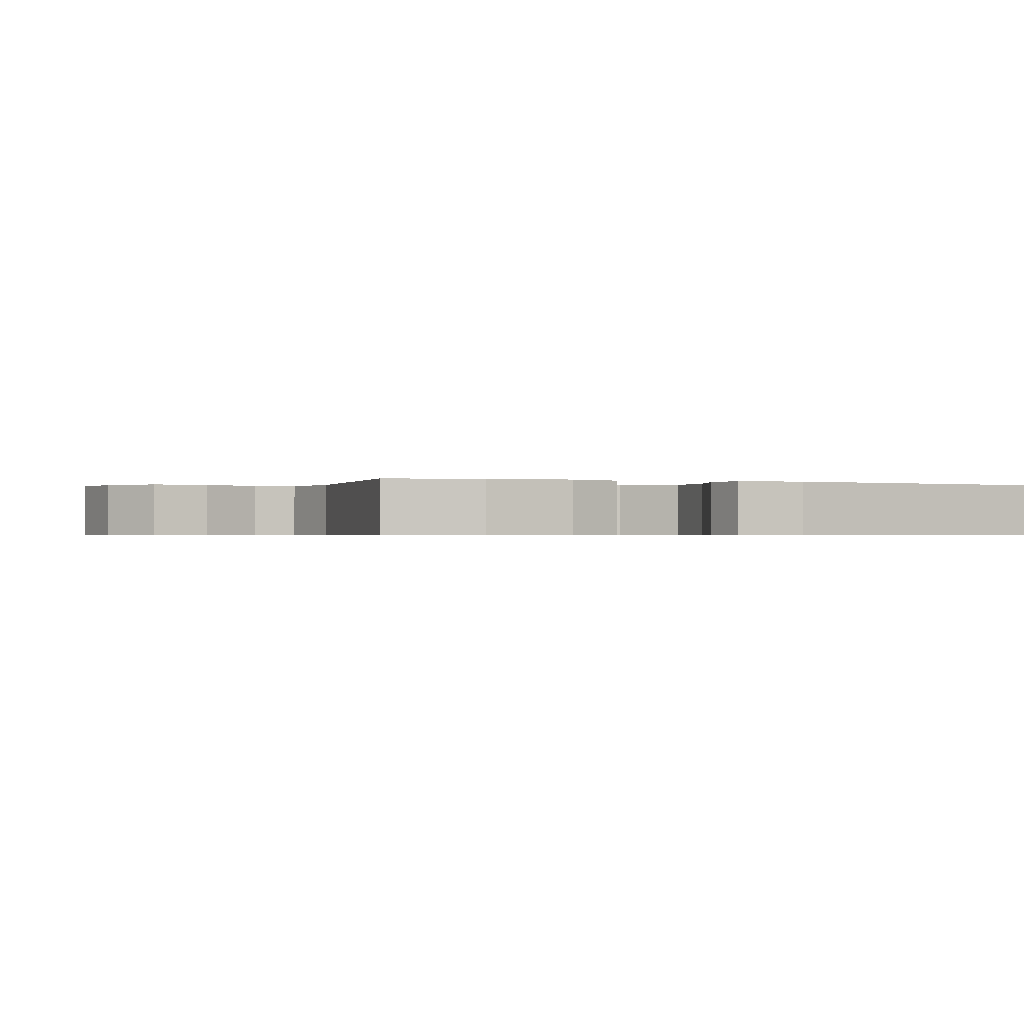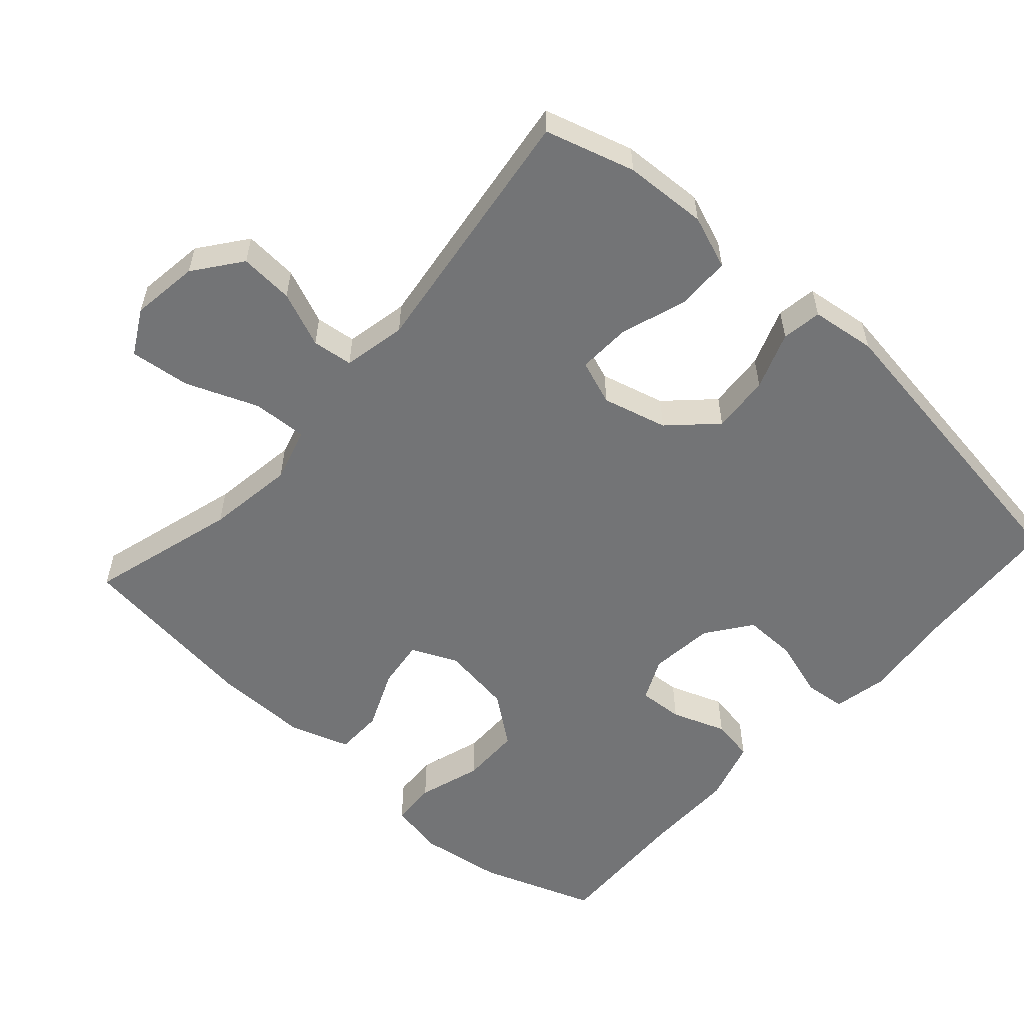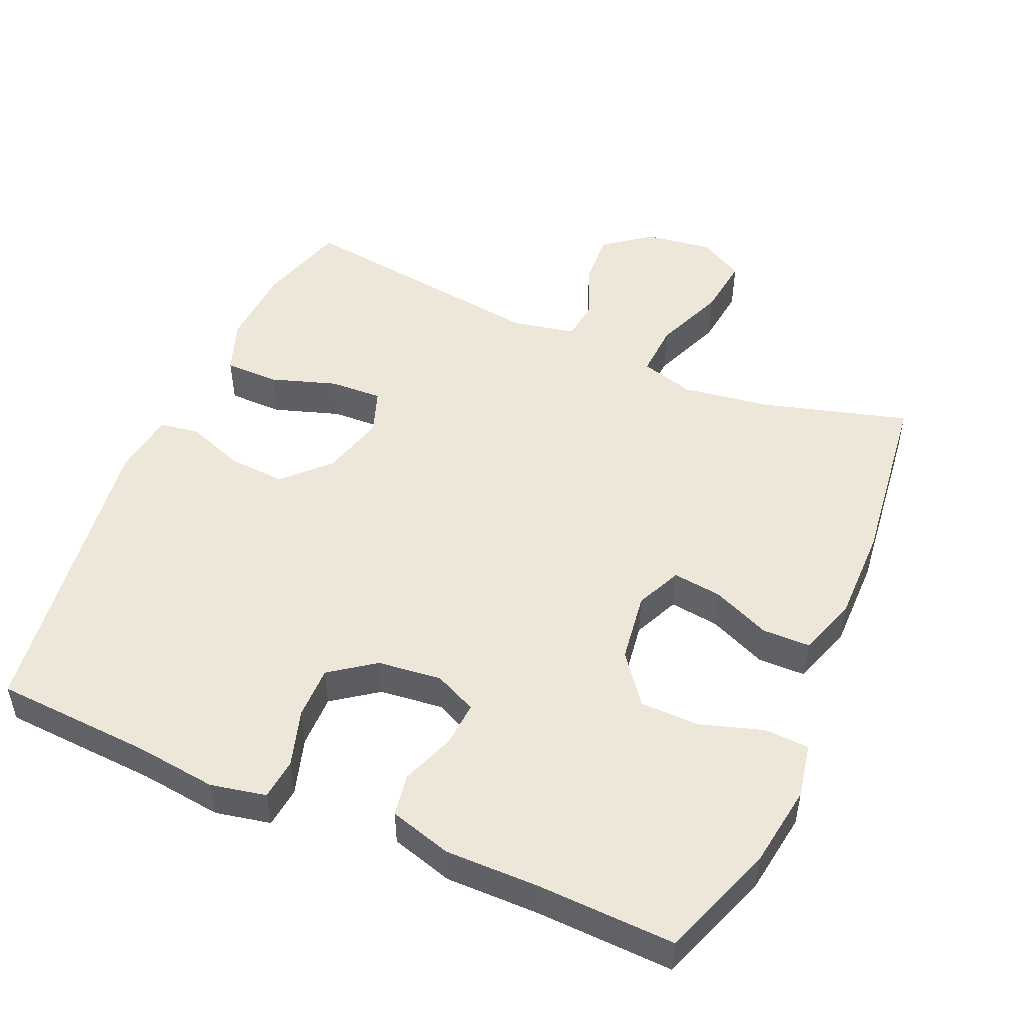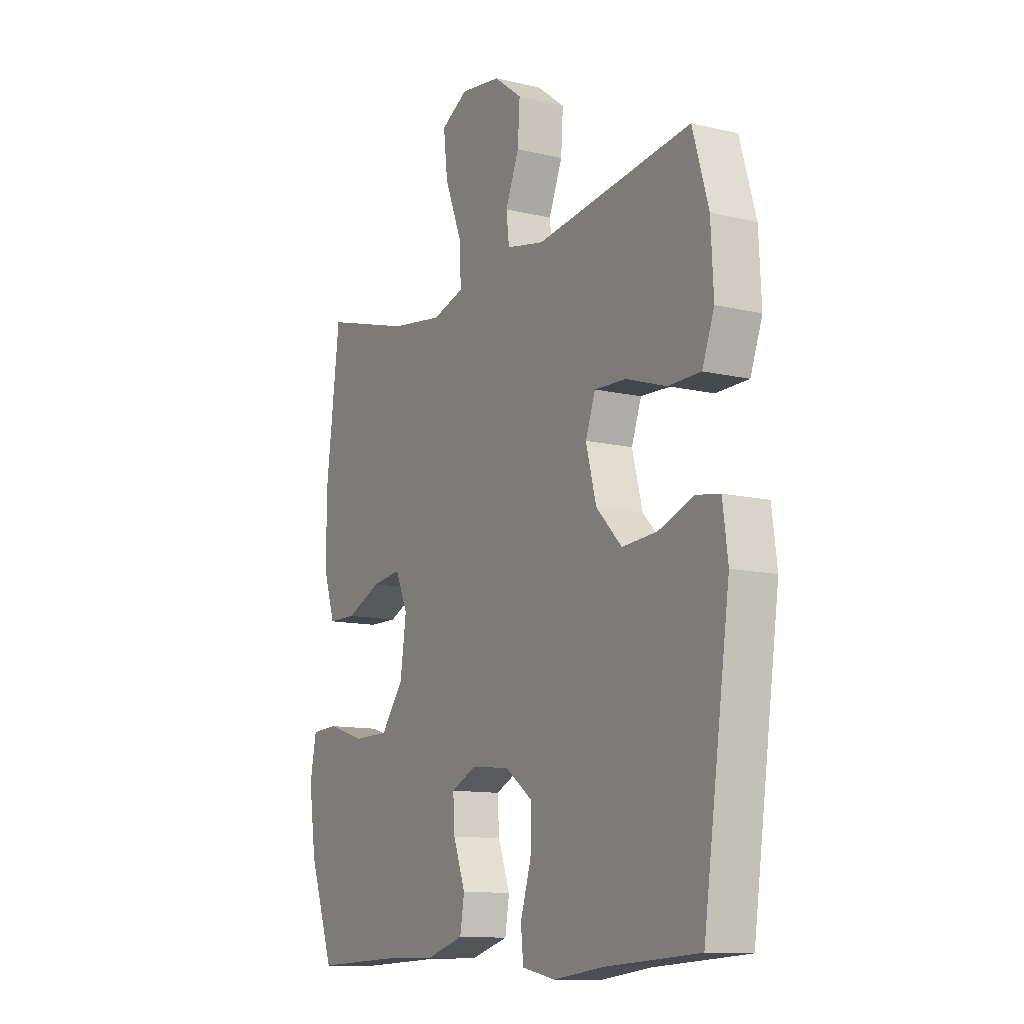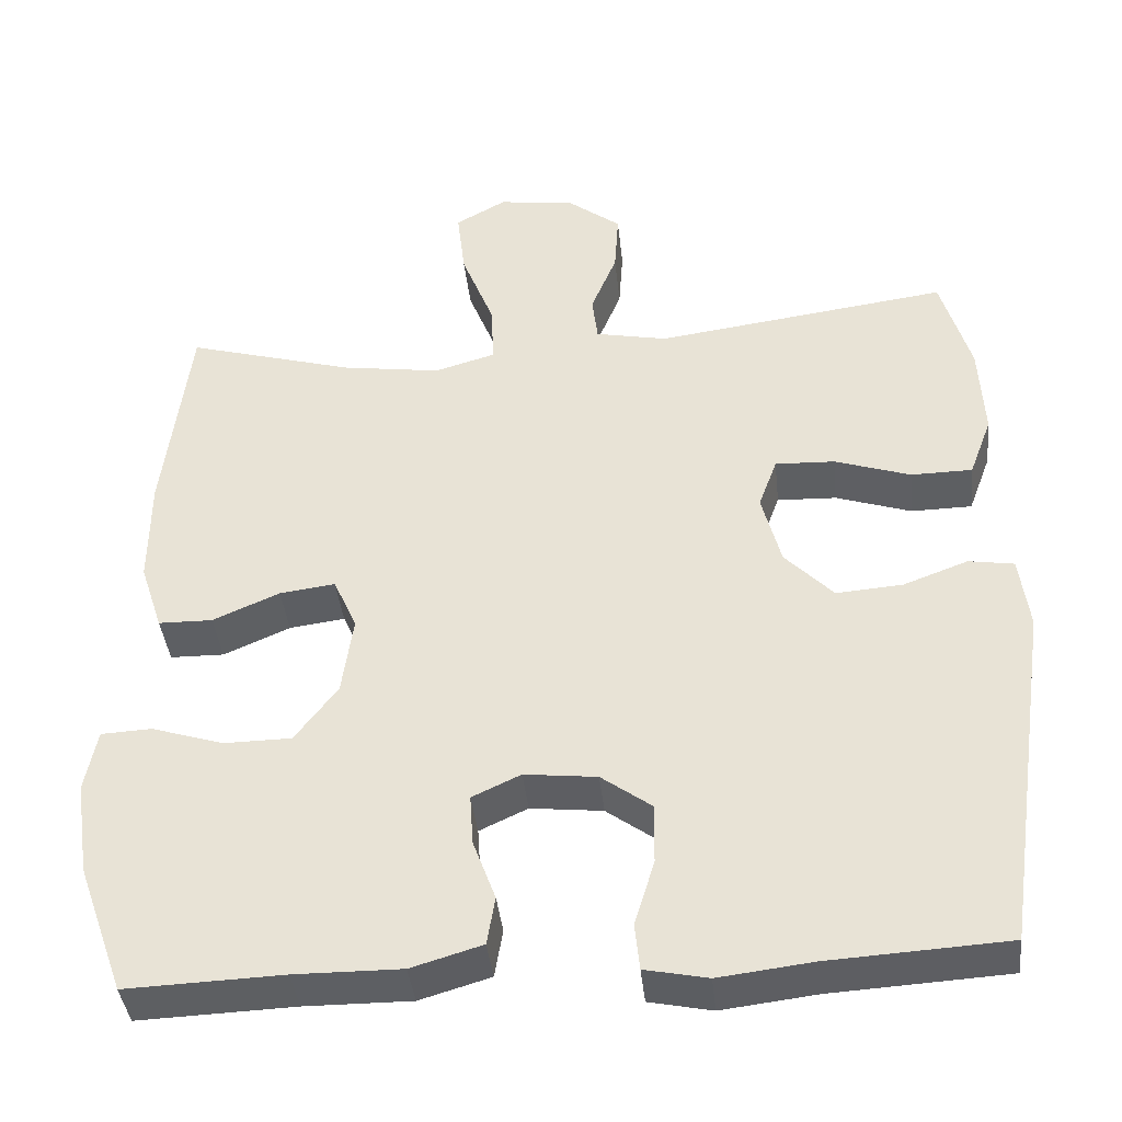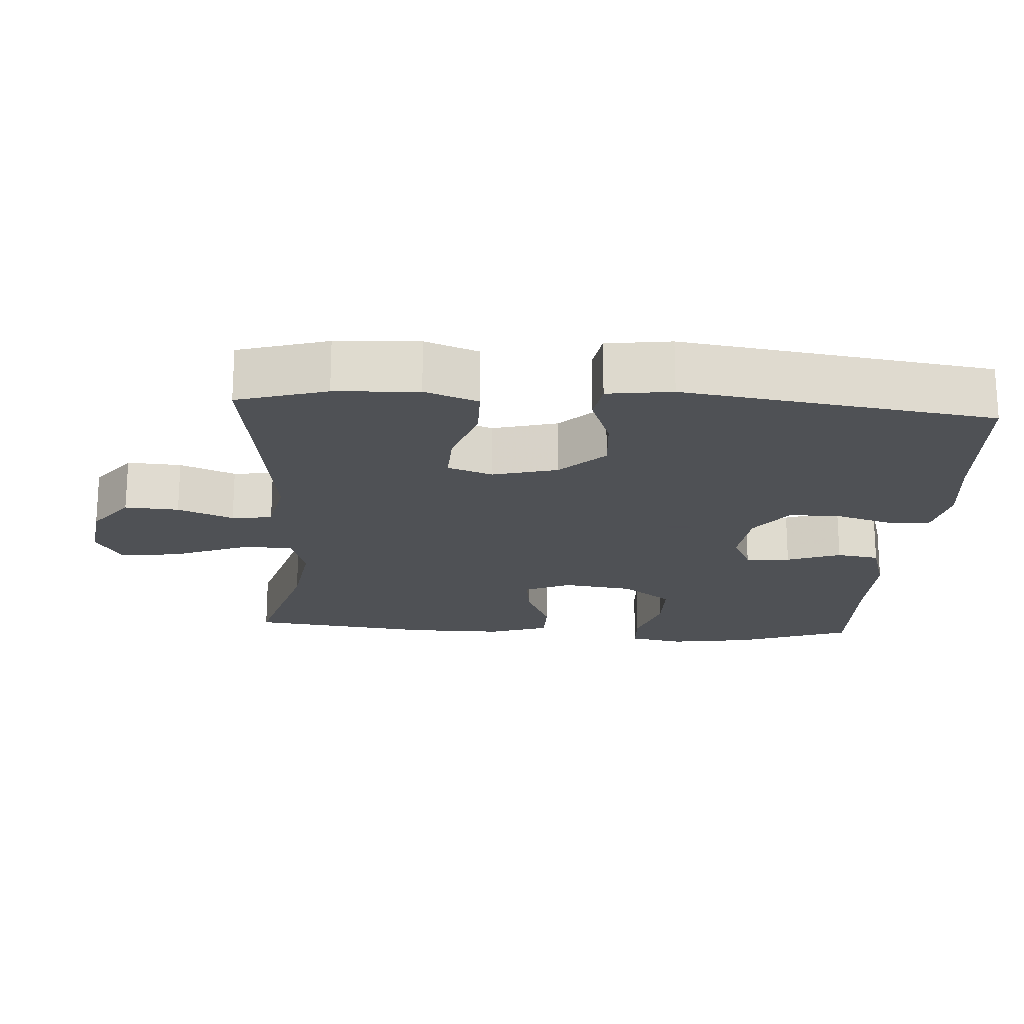
<metadata>
{"format":"obj","ext":"obj","renderer":"f3d","projection":"perspective","resolution":1024,"background":"white","views":[{"elev":-0.6,"azim":67.0,"up":"+Y"},{"elev":-56.2,"azim":48.1,"up":"+Y"},{"elev":49.7,"azim":-156.4,"up":"+Y"},{"elev":-11.7,"azim":60.4,"up":"+Z"},{"elev":-39.8,"azim":6.0,"up":"+Z"},{"elev":-19.5,"azim":86.4,"up":"+Y"}]}
</metadata>
<code>
v -0.5 0.07 0.5
v -0.292 0.07 0.441
v -0.169 0.07 0.423
v -0.093 0.07 0.445
v -0.097 0.07 0.522
v -0.137 0.07 0.623
v -0.147 0.07 0.708
v -0.084 0.07 0.743
v 0.011 0.07 0.73
v 0.077 0.07 0.68
v 0.072 0.07 0.604
v 0.04 0.07 0.526
v 0.047 0.07 0.469
v 0.136 0.07 0.451
v 0.5 0.07 0.5
v 0.537 0.07 0.374
v 0.543 0.07 0.257
v 0.515 0.07 0.182
v 0.439 0.07 0.181
v 0.345 0.07 0.212
v 0.271 0.07 0.215
v 0.248 0.07 0.152
v 0.272 0.07 0.061
v 0.332 0.07 -0.001
v 0.414 0.07 0.005
v 0.495 0.07 0.035
v 0.551 0.07 0.026
v 0.563 0.07 -0.065
v 0.5 0.07 -0.5
v 0.28 0.07 -0.513
v 0.163 0.07 -0.527
v 0.085 0.07 -0.511
v 0.079 0.07 -0.453
v 0.104 0.07 -0.372
v 0.105 0.07 -0.297
v 0.042 0.07 -0.251
v -0.048 0.07 -0.241
v -0.108 0.07 -0.269
v -0.104 0.07 -0.332
v -0.076 0.07 -0.408
v -0.086 0.07 -0.468
v -0.174 0.07 -0.494
v -0.306 0.07 -0.493
v -0.5 0.07 -0.5
v -0.558 0.07 -0.338
v -0.575 0.07 -0.221
v -0.56 0.07 -0.144
v -0.497 0.07 -0.141
v -0.408 0.07 -0.169
v -0.324 0.07 -0.168
v -0.271 0.07 -0.098
v -0.257 0.07 0.001
v -0.286 0.07 0.066
v -0.355 0.07 0.057
v -0.438 0.07 0.021
v -0.505 0.07 0.022
v -0.533 0.07 0.107
v -0.532 0.07 0.241
v -0.5 0 0.5
v -0.292 0 0.441
v -0.169 0 0.423
v -0.093 0 0.445
v -0.097 0 0.522
v -0.137 0 0.623
v -0.147 0 0.708
v -0.084 0 0.743
v 0.011 0 0.73
v 0.077 0 0.68
v 0.072 0 0.604
v 0.04 0 0.526
v 0.047 0 0.469
v 0.136 0 0.451
v 0.5 0 0.5
v 0.537 0 0.374
v 0.543 0 0.257
v 0.515 0 0.182
v 0.439 0 0.181
v 0.345 0 0.212
v 0.271 0 0.215
v 0.248 0 0.152
v 0.272 0 0.061
v 0.332 0 -0.001
v 0.414 0 0.005
v 0.495 0 0.035
v 0.551 0 0.026
v 0.563 0 -0.065
v 0.5 0 -0.5
v 0.28 0 -0.513
v 0.163 0 -0.527
v 0.085 0 -0.511
v 0.079 0 -0.453
v 0.104 0 -0.372
v 0.105 0 -0.297
v 0.042 0 -0.251
v -0.048 0 -0.241
v -0.108 0 -0.269
v -0.104 0 -0.332
v -0.076 0 -0.408
v -0.086 0 -0.468
v -0.174 0 -0.494
v -0.306 0 -0.493
v -0.5 0 -0.5
v -0.558 0 -0.338
v -0.575 0 -0.221
v -0.56 0 -0.144
v -0.497 0 -0.141
v -0.408 0 -0.169
v -0.324 0 -0.168
v -0.271 0 -0.098
v -0.257 0 0.001
v -0.286 0 0.066
v -0.355 0 0.057
v -0.438 0 0.021
v -0.505 0 0.022
v -0.533 0 0.107
v -0.532 0 0.241
f 58 1 2
f 57 58 2
f 56 57 2
f 55 56 2
f 54 55 2
f 53 54 2 3
f 52 53 3 4
f 51 52 4
f 47 48 49
f 46 47 49
f 45 46 49
f 44 45 49
f 43 44 49
f 43 49 50
f 42 43 50
f 41 42 50
f 40 41 50
f 39 40 50
f 38 39 50 51
f 32 33 34
f 31 32 34
f 30 31 34
f 30 34 35
f 29 30 35
f 28 29 35
f 27 28 35
f 26 27 35
f 25 26 35
f 24 25 35 36
f 18 19 20
f 17 18 20
f 16 17 20
f 15 16 20
f 14 15 20
f 13 14 20 21
f 10 11 12
f 9 10 12
f 8 9 12
f 7 8 12
f 6 7 12
f 5 6 12
f 4 5 12 13
f 13 21 22
f 4 13 22
f 51 4 22
f 38 51 22
f 37 38 22
f 37 22 23
f 23 24 36 37
f 60 59 116
f 60 116 115
f 60 115 114
f 60 114 113
f 60 113 112
f 61 60 112 111
f 62 61 111 110
f 62 110 109
f 107 106 105
f 107 105 104
f 107 104 103
f 107 103 102
f 107 102 101
f 108 107 101
f 108 101 100
f 108 100 99
f 108 99 98
f 108 98 97
f 109 108 97 96
f 92 91 90
f 92 90 89
f 92 89 88
f 93 92 88
f 93 88 87
f 93 87 86
f 93 86 85
f 93 85 84
f 93 84 83
f 94 93 83 82
f 78 77 76
f 78 76 75
f 78 75 74
f 78 74 73
f 78 73 72
f 79 78 72 71
f 70 69 68
f 70 68 67
f 70 67 66
f 70 66 65
f 70 65 64
f 70 64 63
f 71 70 63 62
f 80 79 71
f 80 71 62
f 80 62 109
f 80 109 96
f 80 96 95
f 81 80 95
f 95 94 82 81
f 1 59 60 2
f 2 60 61 3
f 3 61 62 4
f 4 62 63 5
f 5 63 64 6
f 6 64 65 7
f 7 65 66 8
f 8 66 67 9
f 9 67 68 10
f 10 68 69 11
f 11 69 70 12
f 12 70 71 13
f 13 71 72 14
f 14 72 73 15
f 15 73 74 16
f 16 74 75 17
f 17 75 76 18
f 18 76 77 19
f 19 77 78 20
f 20 78 79 21
f 21 79 80 22
f 22 80 81 23
f 23 81 82 24
f 24 82 83 25
f 25 83 84 26
f 26 84 85 27
f 27 85 86 28
f 28 86 87 29
f 29 87 88 30
f 30 88 89 31
f 31 89 90 32
f 32 90 91 33
f 33 91 92 34
f 34 92 93 35
f 35 93 94 36
f 36 94 95 37
f 37 95 96 38
f 38 96 97 39
f 39 97 98 40
f 40 98 99 41
f 41 99 100 42
f 42 100 101 43
f 43 101 102 44
f 44 102 103 45
f 45 103 104 46
f 46 104 105 47
f 47 105 106 48
f 48 106 107 49
f 49 107 108 50
f 50 108 109 51
f 51 109 110 52
f 52 110 111 53
f 53 111 112 54
f 54 112 113 55
f 55 113 114 56
f 56 114 115 57
f 57 115 116 58
f 58 116 59 1

</code>
